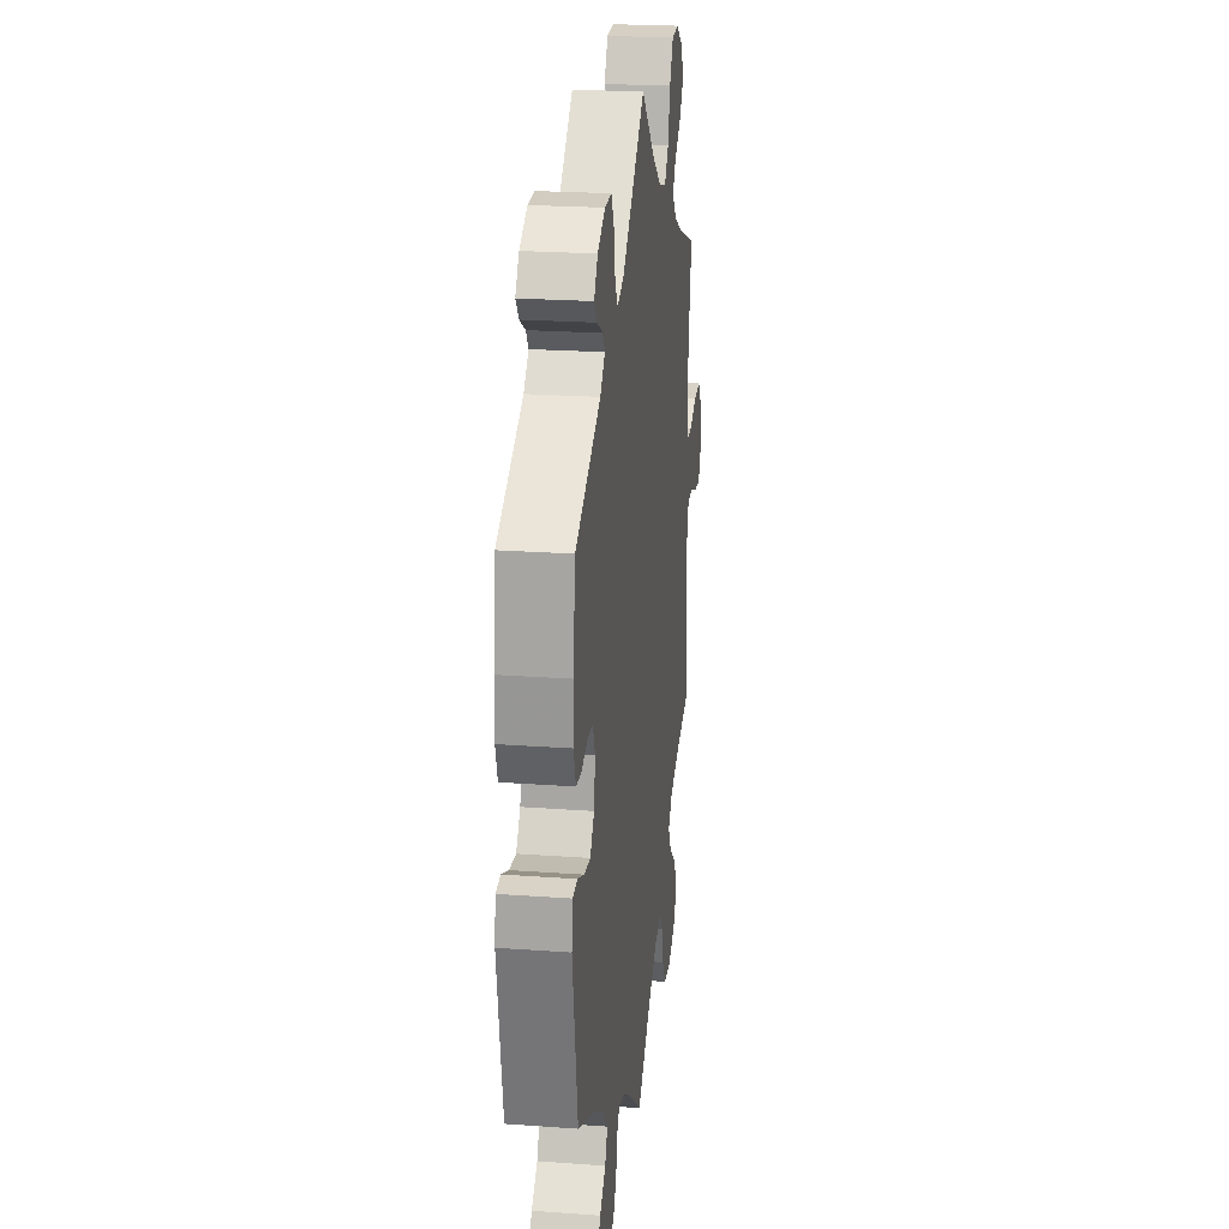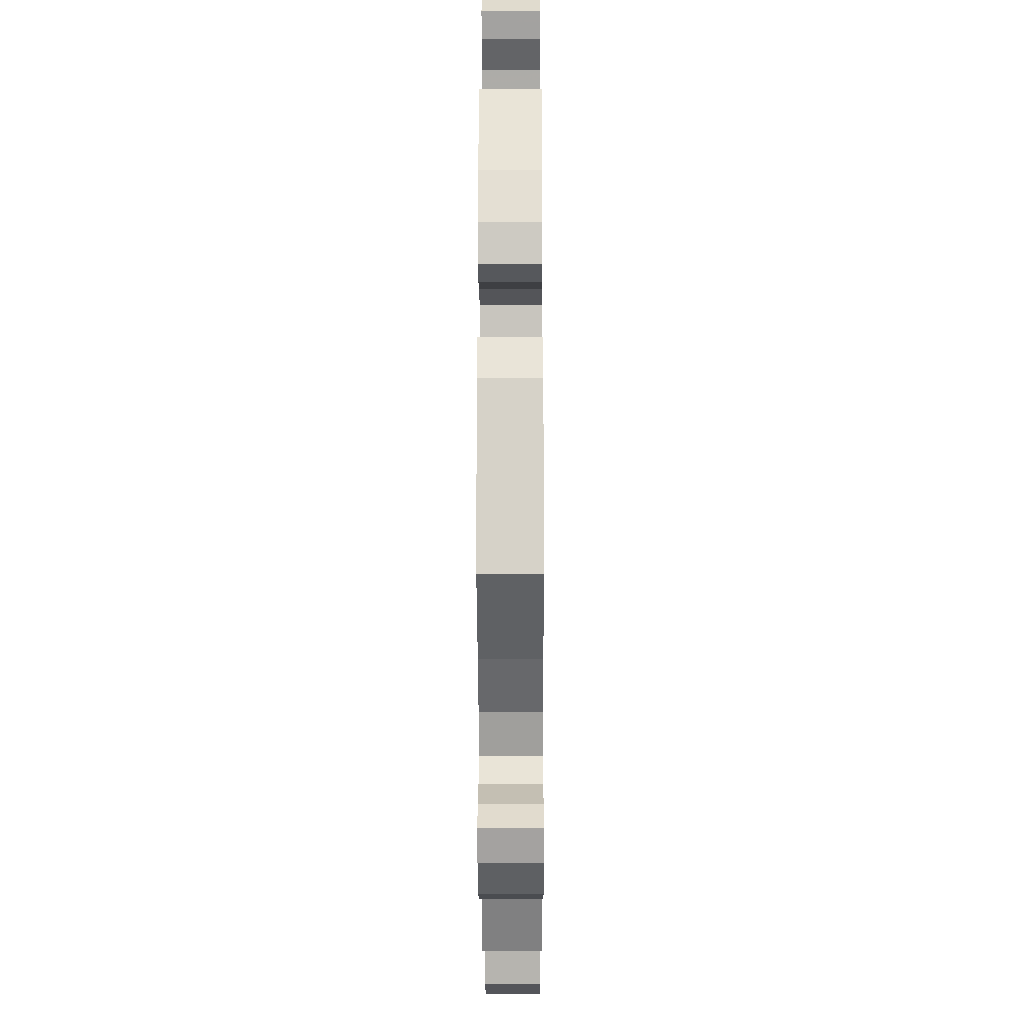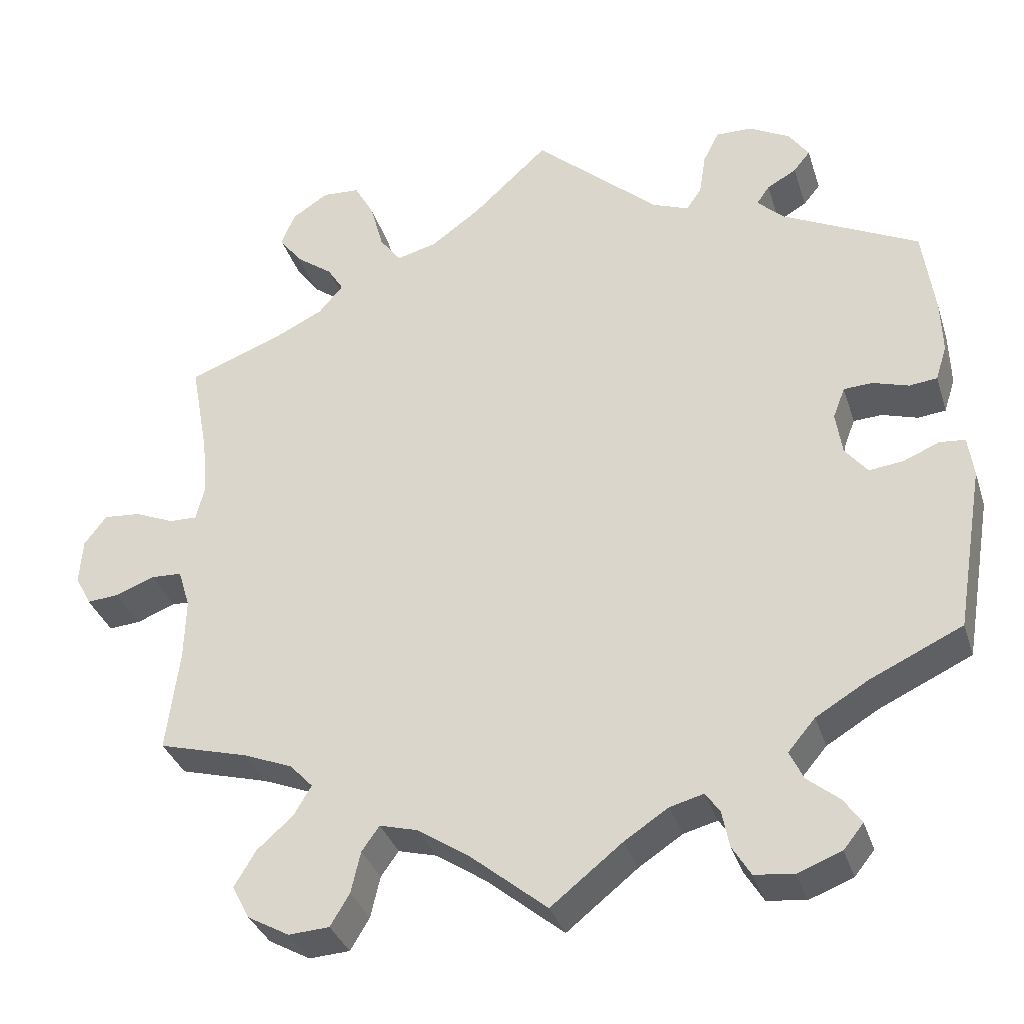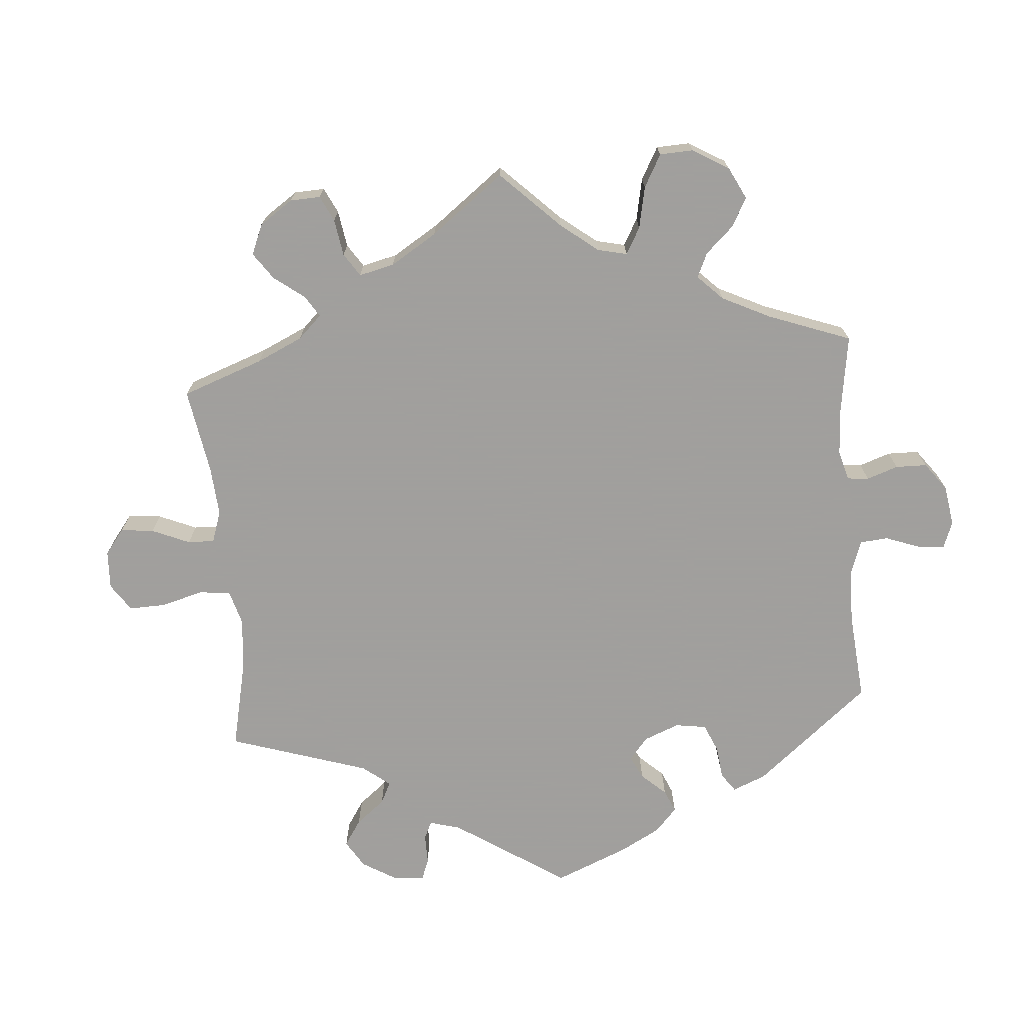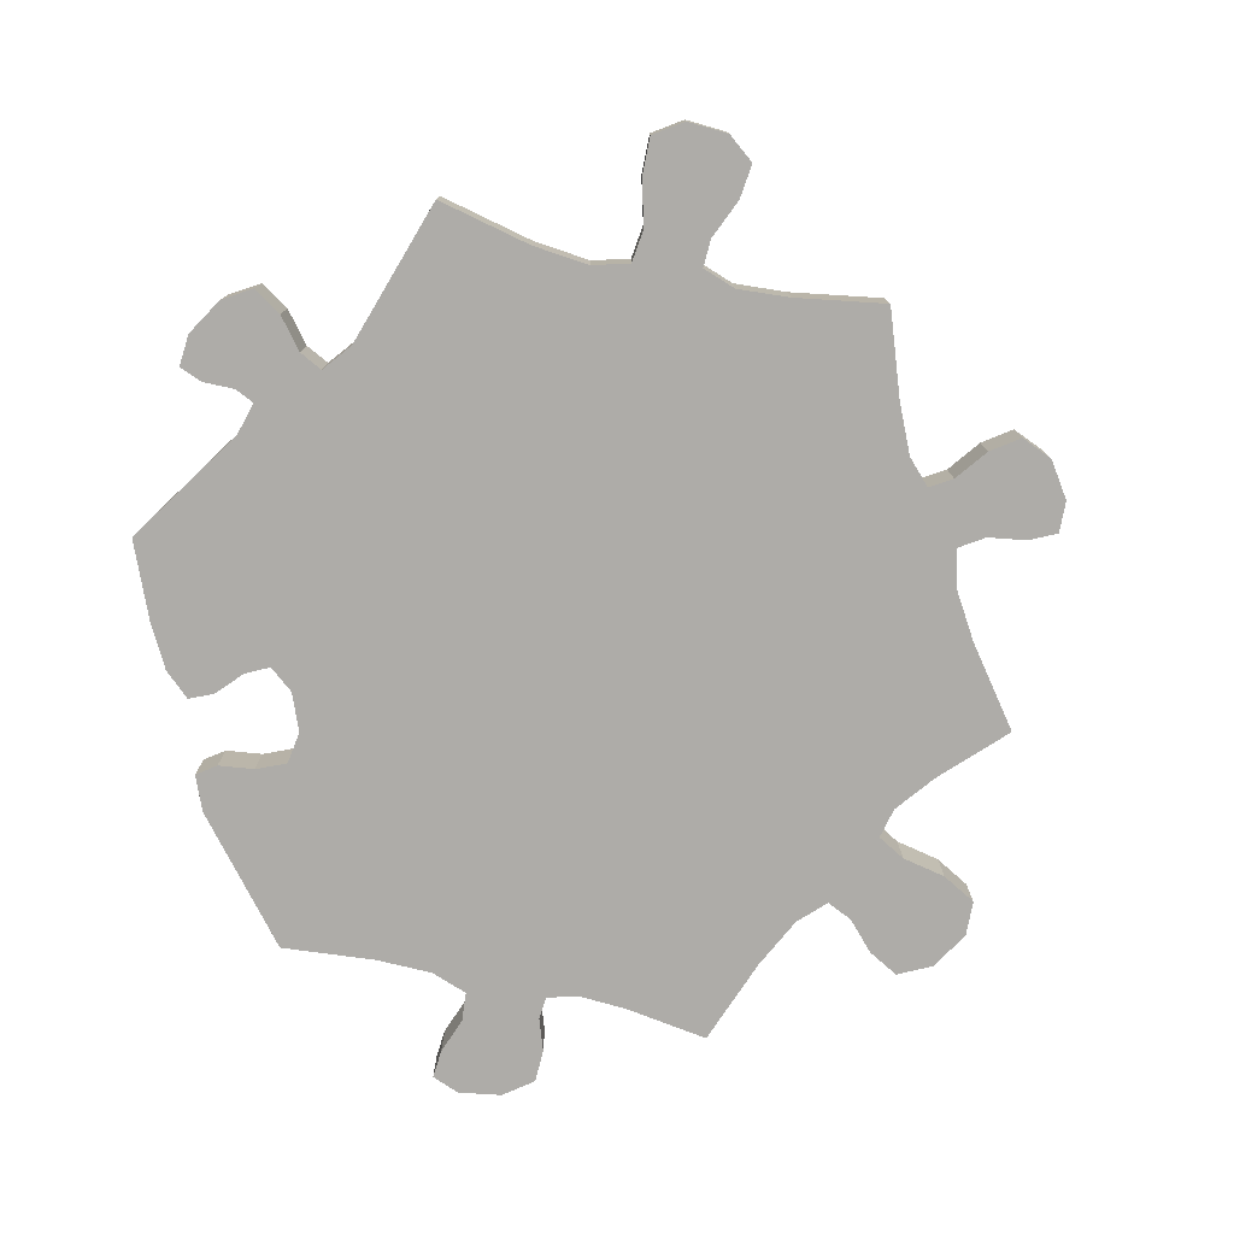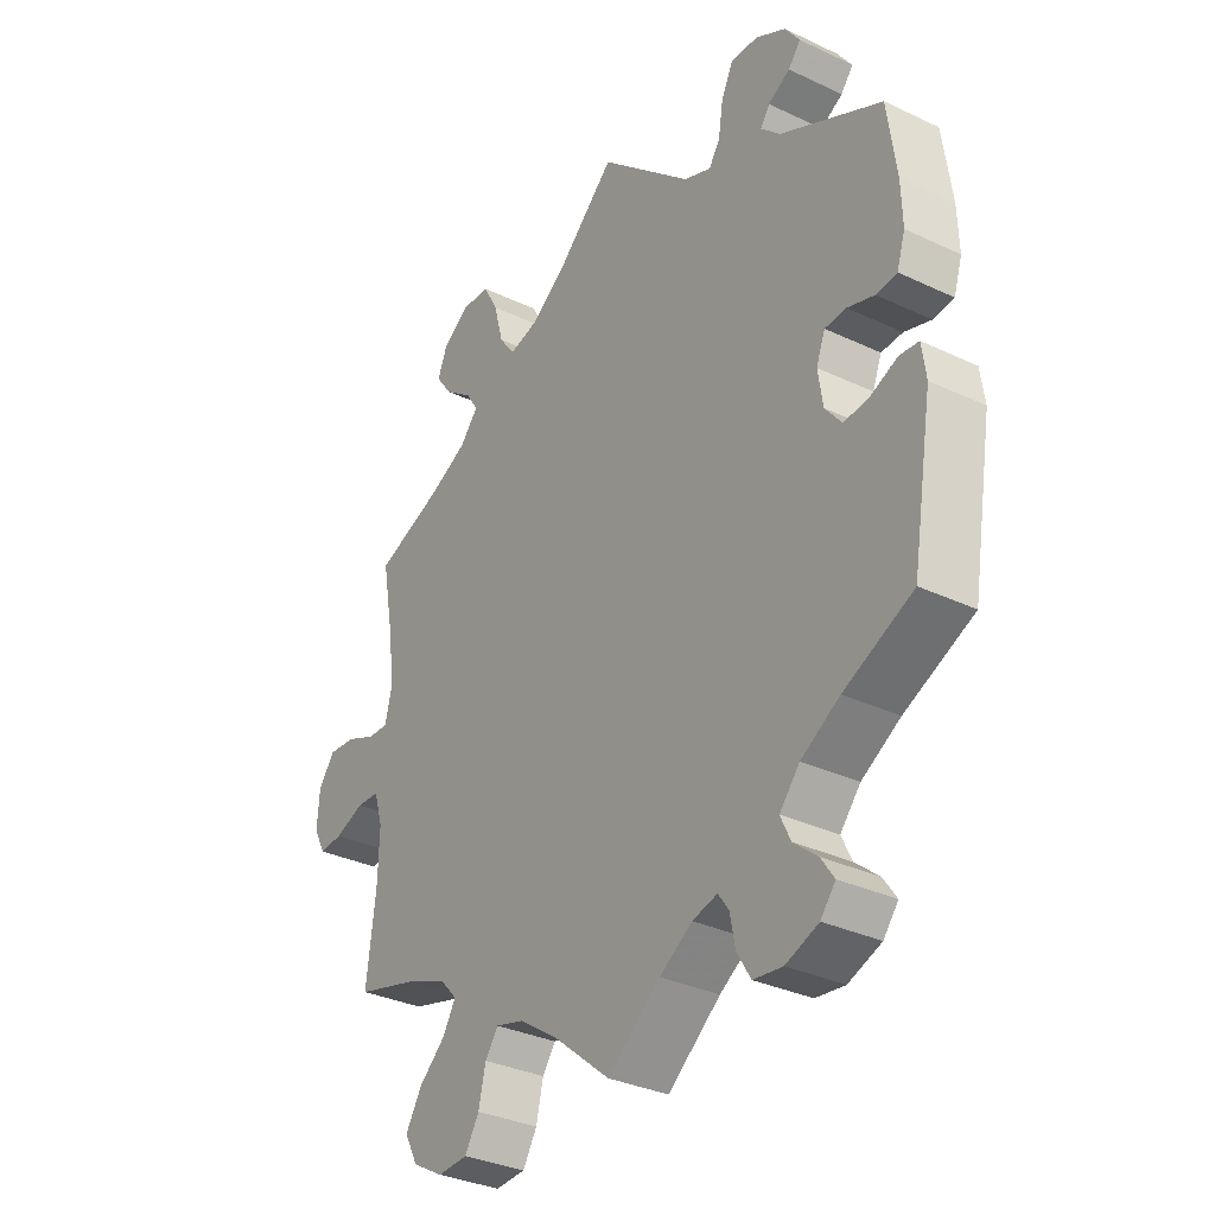
<metadata>
{"format":"obj","ext":"obj","renderer":"f3d","projection":"perspective","resolution":1024,"background":"white","views":[{"elev":22.7,"azim":-82.9,"up":"+Z"},{"elev":-21.6,"azim":-89.8,"up":"+Z"},{"elev":-34.2,"azim":-163.3,"up":"+Z"},{"elev":-71.5,"azim":124.9,"up":"+Y"},{"elev":-76.9,"azim":17.2,"up":"+Y"},{"elev":-32.8,"azim":-123.3,"up":"+Z"}]}
</metadata>
<code>
v -0.33 0.07 0.374
v -0.297 0.07 0.406
v -0.313 0.07 0.429
v -0.35 0.07 0.45
v -0.371 0.07 0.476
v -0.346 0.07 0.512
v -0.295 0.07 0.54
v -0.249 0.07 0.541
v -0.229 0.07 0.501
v -0.221 0.07 0.449
v -0.202 0.07 0.42
v -0.156 0.07 0.438
v 0 0.07 0.578
v 0.095 0.07 0.49
v 0.157 0.07 0.445
v 0.207 0.07 0.432
v 0.234 0.07 0.468
v 0.25 0.07 0.528
v 0.275 0.07 0.574
v 0.322 0.07 0.577
v 0.368 0.07 0.547
v 0.385 0.07 0.505
v 0.357 0.07 0.467
v 0.31 0.07 0.432
v 0.29 0.07 0.4
v 0.321 0.07 0.364
v 0.384 0.07 0.333
v 0.5 0.07 0.289
v 0.478 0.07 0.169
v 0.471 0.07 0.097
v 0.482 0.07 0.052
v 0.517 0.07 0.053
v 0.567 0.07 0.074
v 0.613 0.07 0.078
v 0.641 0.07 0.041
v 0.645 0.07 -0.016
v 0.625 0.07 -0.054
v 0.585 0.07 -0.051
v 0.536 0.07 -0.032
v 0.497 0.07 -0.034
v 0.482 0.07 -0.083
v 0.484 0.07 -0.16
v 0.5 0.07 -0.289
v 0.388 0.07 -0.32
v 0.326 0.07 -0.345
v 0.297 0.07 -0.376
v 0.319 0.07 -0.413
v 0.364 0.07 -0.453
v 0.391 0.07 -0.498
v 0.369 0.07 -0.54
v 0.317 0.07 -0.569
v 0.266 0.07 -0.566
v 0.242 0.07 -0.526
v 0.23 0.07 -0.474
v 0.208 0.07 -0.443
v 0.16 0.07 -0.456
v 0.097 0.07 -0.498
v 0 0.07 -0.578
v -0.089 0.07 -0.507
v -0.144 0.07 -0.471
v -0.186 0.07 -0.46
v -0.204 0.07 -0.485
v -0.213 0.07 -0.531
v -0.236 0.07 -0.569
v -0.285 0.07 -0.575
v -0.34 0.07 -0.554
v -0.365 0.07 -0.523
v -0.343 0.07 -0.491
v -0.303 0.07 -0.458
v -0.286 0.07 -0.422
v -0.32 0.07 -0.382
v -0.385 0.07 -0.343
v -0.501 0.07 -0.289
v -0.536 0.07 -0.082
v -0.529 0.07 -0.031
v -0.497 0.07 -0.028
v -0.452 0.07 -0.047
v -0.409 0.07 -0.052
v -0.381 0.07 -0.017
v -0.373 0.07 0.037
v -0.388 0.07 0.076
v -0.424 0.07 0.078
v -0.469 0.07 0.064
v -0.504 0.07 0.068
v -0.518 0.07 0.112
v -0.516 0.07 0.178
v -0.501 0.07 0.289
v -0.33 0 0.374
v -0.297 0 0.406
v -0.313 0 0.429
v -0.35 0 0.45
v -0.371 0 0.476
v -0.346 0 0.512
v -0.295 0 0.54
v -0.249 0 0.541
v -0.229 0 0.501
v -0.221 0 0.449
v -0.202 0 0.42
v -0.156 0 0.438
v 0 0 0.578
v 0.095 0 0.49
v 0.157 0 0.445
v 0.207 0 0.432
v 0.234 0 0.468
v 0.25 0 0.528
v 0.275 0 0.574
v 0.322 0 0.577
v 0.368 0 0.547
v 0.385 0 0.505
v 0.357 0 0.467
v 0.31 0 0.432
v 0.29 0 0.4
v 0.321 0 0.364
v 0.384 0 0.333
v 0.5 0 0.289
v 0.478 0 0.169
v 0.471 0 0.097
v 0.482 0 0.052
v 0.517 0 0.053
v 0.567 0 0.074
v 0.613 0 0.078
v 0.641 0 0.041
v 0.645 0 -0.016
v 0.625 0 -0.054
v 0.585 0 -0.051
v 0.536 0 -0.032
v 0.497 0 -0.034
v 0.482 0 -0.083
v 0.484 0 -0.16
v 0.5 0 -0.289
v 0.388 0 -0.32
v 0.326 0 -0.345
v 0.297 0 -0.376
v 0.319 0 -0.413
v 0.364 0 -0.453
v 0.391 0 -0.498
v 0.369 0 -0.54
v 0.317 0 -0.569
v 0.266 0 -0.566
v 0.242 0 -0.526
v 0.23 0 -0.474
v 0.208 0 -0.443
v 0.16 0 -0.456
v 0.097 0 -0.498
v 0 0 -0.578
v -0.089 0 -0.507
v -0.144 0 -0.471
v -0.186 0 -0.46
v -0.204 0 -0.485
v -0.213 0 -0.531
v -0.236 0 -0.569
v -0.285 0 -0.575
v -0.34 0 -0.554
v -0.365 0 -0.523
v -0.343 0 -0.491
v -0.303 0 -0.458
v -0.286 0 -0.422
v -0.32 0 -0.382
v -0.385 0 -0.343
v -0.501 0 -0.289
v -0.536 0 -0.082
v -0.529 0 -0.031
v -0.497 0 -0.028
v -0.452 0 -0.047
v -0.409 0 -0.052
v -0.381 0 -0.017
v -0.373 0 0.037
v -0.388 0 0.076
v -0.424 0 0.078
v -0.469 0 0.064
v -0.504 0 0.068
v -0.518 0 0.112
v -0.516 0 0.178
v -0.501 0 0.289
f 86 87 1
f 85 86 1 2
f 82 83 84 85
f 81 82 85 2
f 80 81 2
f 79 80 2
f 74 75 76 77
f 72 73 74 77
f 71 72 77 78
f 70 71 78 79
f 66 67 68 69
f 66 69 70
f 65 66 70
f 62 63 64 65
f 61 62 65 70
f 60 61 70 79
f 57 58 59
f 56 57 59 60
f 55 56 60 79
f 51 52 53 54
f 51 54 55
f 50 51 55
f 47 48 49 50
f 46 47 50 55
f 45 46 55 79
f 42 43 44
f 41 42 44 45
f 40 41 45 79
f 36 37 38 39
f 32 33 34 35
f 31 32 35 36
f 27 28 29
f 26 27 29 30
f 25 26 30 31
f 21 22 23 24
f 21 24 25
f 20 21 25
f 17 18 19 20
f 16 17 20 25
f 15 16 25 31
f 12 13 14
f 11 12 14 15
f 7 8 9 10
f 7 10 11
f 6 7 11
f 3 4 5 6
f 2 3 6 11
f 31 36 39 40
f 15 31 40 79
f 2 11 15 79
f 88 174 173
f 89 88 173 172
f 172 171 170 169
f 89 172 169 168
f 89 168 167
f 89 167 166
f 164 163 162 161
f 164 161 160 159
f 165 164 159 158
f 166 165 158 157
f 156 155 154 153
f 157 156 153
f 157 153 152
f 152 151 150 149
f 157 152 149 148
f 166 157 148 147
f 146 145 144
f 147 146 144 143
f 166 147 143 142
f 141 140 139 138
f 142 141 138
f 142 138 137
f 137 136 135 134
f 142 137 134 133
f 166 142 133 132
f 131 130 129
f 132 131 129 128
f 166 132 128 127
f 126 125 124 123
f 122 121 120 119
f 123 122 119 118
f 116 115 114
f 117 116 114 113
f 118 117 113 112
f 111 110 109 108
f 112 111 108
f 112 108 107
f 107 106 105 104
f 112 107 104 103
f 118 112 103 102
f 101 100 99
f 102 101 99 98
f 97 96 95 94
f 98 97 94
f 98 94 93
f 93 92 91 90
f 98 93 90 89
f 127 126 123 118
f 166 127 118 102
f 166 102 98 89
f 1 88 89 2
f 2 89 90 3
f 3 90 91 4
f 4 91 92 5
f 5 92 93 6
f 6 93 94 7
f 7 94 95 8
f 8 95 96 9
f 9 96 97 10
f 10 97 98 11
f 11 98 99 12
f 12 99 100 13
f 13 100 101 14
f 14 101 102 15
f 15 102 103 16
f 16 103 104 17
f 17 104 105 18
f 18 105 106 19
f 19 106 107 20
f 20 107 108 21
f 21 108 109 22
f 22 109 110 23
f 23 110 111 24
f 24 111 112 25
f 25 112 113 26
f 26 113 114 27
f 27 114 115 28
f 28 115 116 29
f 29 116 117 30
f 30 117 118 31
f 31 118 119 32
f 32 119 120 33
f 33 120 121 34
f 34 121 122 35
f 35 122 123 36
f 36 123 124 37
f 37 124 125 38
f 38 125 126 39
f 39 126 127 40
f 40 127 128 41
f 41 128 129 42
f 42 129 130 43
f 43 130 131 44
f 44 131 132 45
f 45 132 133 46
f 46 133 134 47
f 47 134 135 48
f 48 135 136 49
f 49 136 137 50
f 50 137 138 51
f 51 138 139 52
f 52 139 140 53
f 53 140 141 54
f 54 141 142 55
f 55 142 143 56
f 56 143 144 57
f 57 144 145 58
f 58 145 146 59
f 59 146 147 60
f 60 147 148 61
f 61 148 149 62
f 62 149 150 63
f 63 150 151 64
f 64 151 152 65
f 65 152 153 66
f 66 153 154 67
f 67 154 155 68
f 68 155 156 69
f 69 156 157 70
f 70 157 158 71
f 71 158 159 72
f 72 159 160 73
f 73 160 161 74
f 74 161 162 75
f 75 162 163 76
f 76 163 164 77
f 77 164 165 78
f 78 165 166 79
f 79 166 167 80
f 80 167 168 81
f 81 168 169 82
f 82 169 170 83
f 83 170 171 84
f 84 171 172 85
f 85 172 173 86
f 86 173 174 87
f 87 174 88 1

</code>
